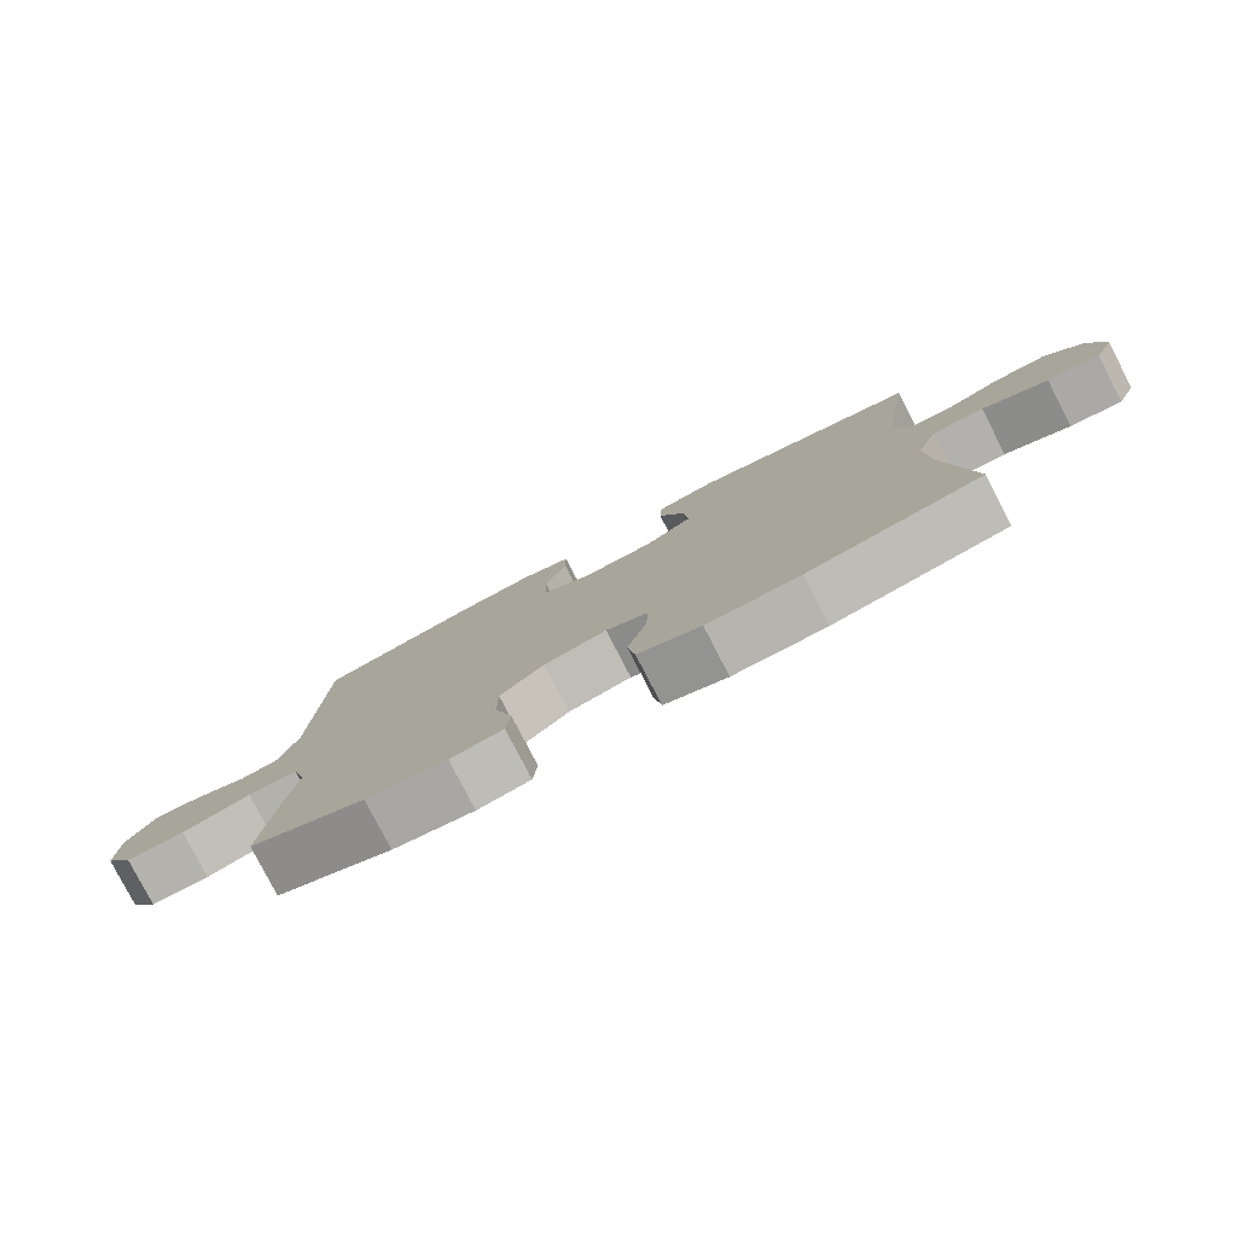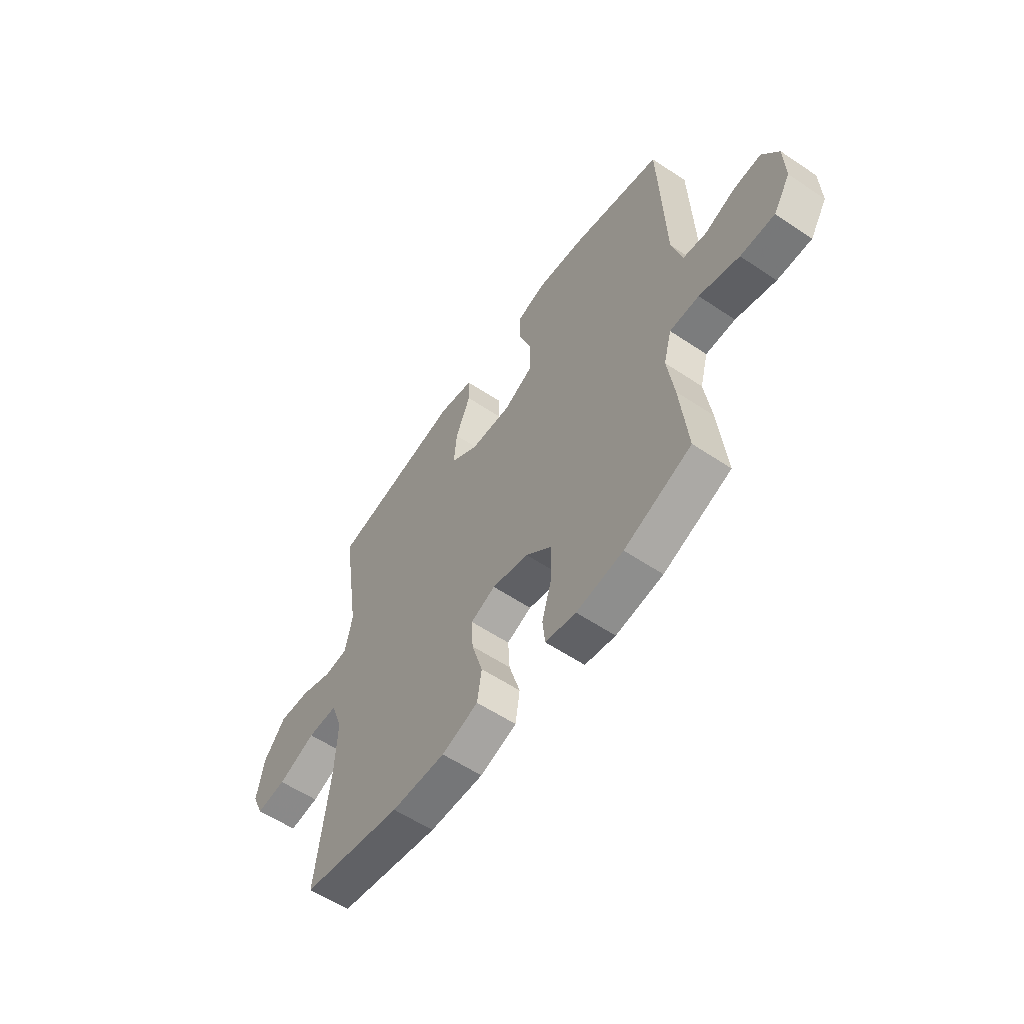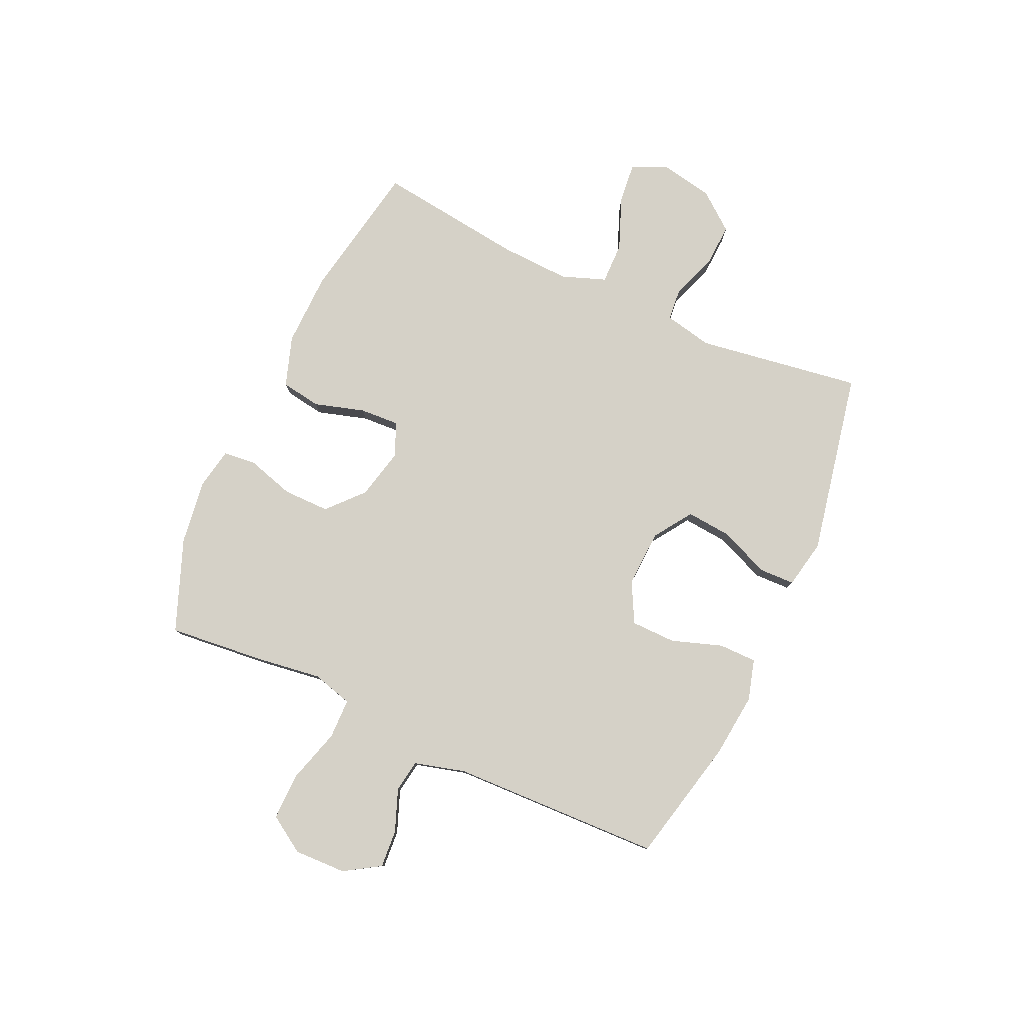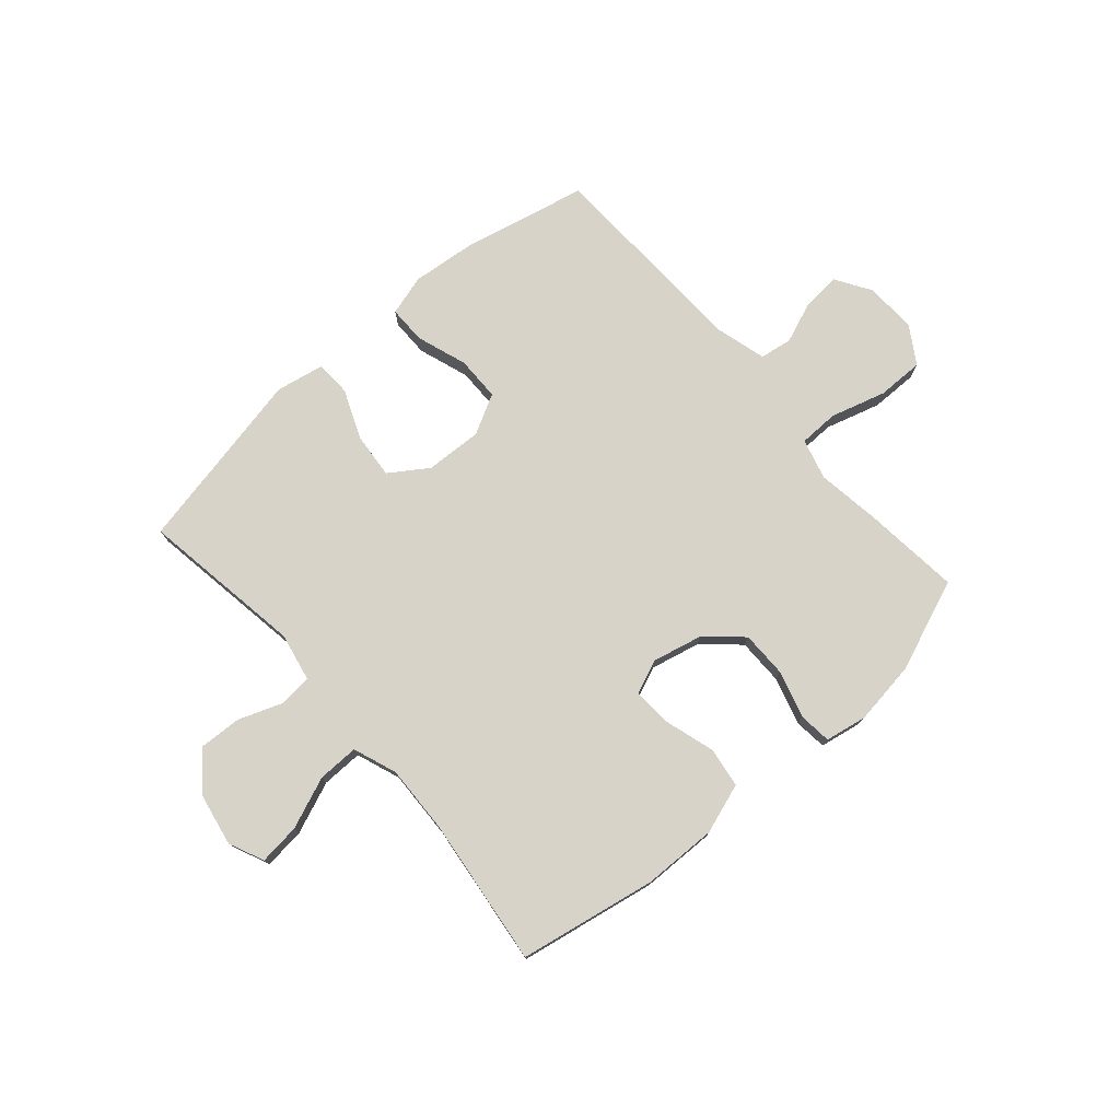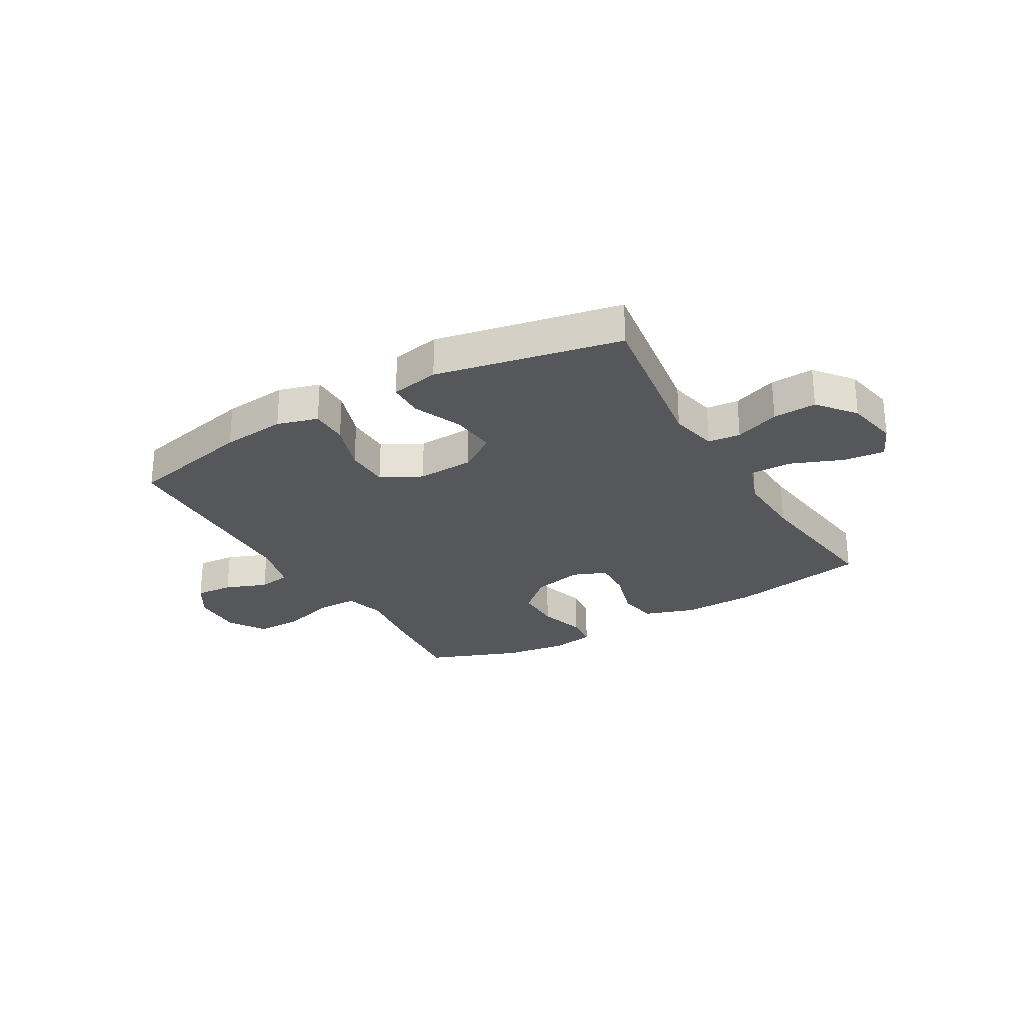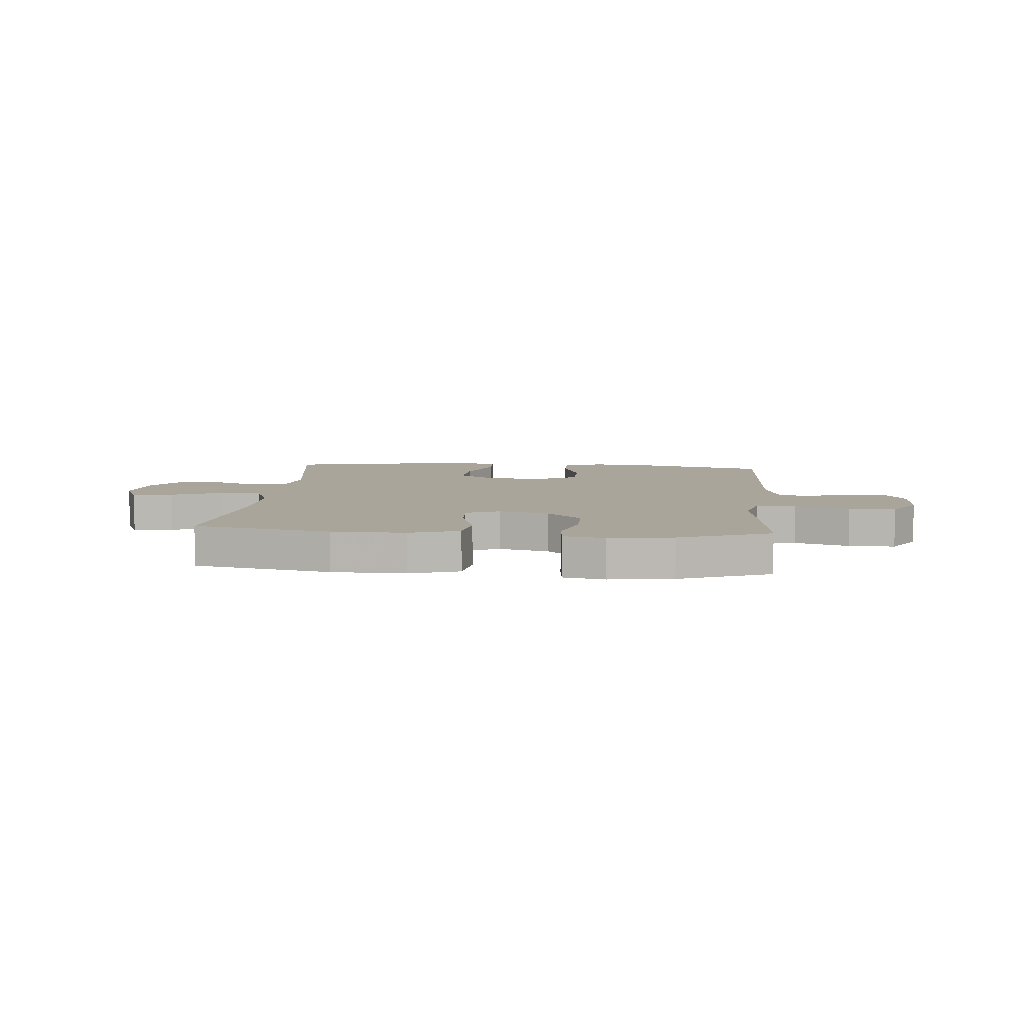
<metadata>
{"format":"obj","ext":"obj","renderer":"f3d","projection":"perspective","resolution":1024,"background":"white","views":[{"elev":-79.6,"azim":27.3,"up":"+Z"},{"elev":-57.9,"azim":-124.8,"up":"+Z"},{"elev":79.7,"azim":-65.4,"up":"+Y"},{"elev":76.4,"azim":138.8,"up":"+Y"},{"elev":-26.7,"azim":30.3,"up":"+Y"},{"elev":7.6,"azim":-174.9,"up":"+Y"}]}
</metadata>
<code>
v -0.5 0.07 -0.5
v -0.482 0.07 -0.324
v -0.466 0.07 -0.211
v -0.486 0.07 -0.138
v -0.558 0.07 -0.137
v -0.656 0.07 -0.166
v -0.74 0.07 -0.167
v -0.782 0.07 -0.101
v -0.779 0.07 -0.008
v -0.739 0.07 0.056
v -0.671 0.07 0.051
v -0.596 0.07 0.022
v -0.538 0.07 0.031
v -0.513 0.07 0.122
v -0.5 0.07 0.5
v -0.275 0.07 0.551
v -0.16 0.07 0.563
v -0.087 0.07 0.542
v -0.087 0.07 0.474
v -0.118 0.07 0.383
v -0.117 0.07 0.303
v -0.045 0.07 0.265
v 0.057 0.07 0.27
v 0.125 0.07 0.316
v 0.118 0.07 0.397
v 0.081 0.07 0.486
v 0.083 0.07 0.55
v 0.17 0.07 0.567
v 0.5 0.07 0.5
v 0.455 0.07 0.205
v 0.473 0.07 0.119
v 0.531 0.07 0.113
v 0.611 0.07 0.143
v 0.689 0.07 0.147
v 0.742 0.07 0.08
v 0.76 0.07 -0.015
v 0.732 0.07 -0.078
v 0.658 0.07 -0.07
v 0.565 0.07 -0.033
v 0.491 0.07 -0.032
v 0.462 0.07 -0.111
v 0.467 0.07 -0.236
v 0.5 0.07 -0.5
v 0.253 0.07 -0.546
v 0.12 0.07 -0.549
v 0.03 0.07 -0.519
v 0.019 0.07 -0.447
v 0.046 0.07 -0.357
v 0.05 0.07 -0.286
v -0.011 0.07 -0.261
v -0.101 0.07 -0.282
v -0.164 0.07 -0.339
v -0.164 0.07 -0.422
v -0.139 0.07 -0.507
v -0.145 0.07 -0.566
v -0.22 0.07 -0.58
v -0.335 0.07 -0.564
v -0.5 0 -0.5
v -0.482 0 -0.324
v -0.466 0 -0.211
v -0.486 0 -0.138
v -0.558 0 -0.137
v -0.656 0 -0.166
v -0.74 0 -0.167
v -0.782 0 -0.101
v -0.779 0 -0.008
v -0.739 0 0.056
v -0.671 0 0.051
v -0.596 0 0.022
v -0.538 0 0.031
v -0.513 0 0.122
v -0.5 0 0.5
v -0.275 0 0.551
v -0.16 0 0.563
v -0.087 0 0.542
v -0.087 0 0.474
v -0.118 0 0.383
v -0.117 0 0.303
v -0.045 0 0.265
v 0.057 0 0.27
v 0.125 0 0.316
v 0.118 0 0.397
v 0.081 0 0.486
v 0.083 0 0.55
v 0.17 0 0.567
v 0.5 0 0.5
v 0.455 0 0.205
v 0.473 0 0.119
v 0.531 0 0.113
v 0.611 0 0.143
v 0.689 0 0.147
v 0.742 0 0.08
v 0.76 0 -0.015
v 0.732 0 -0.078
v 0.658 0 -0.07
v 0.565 0 -0.033
v 0.491 0 -0.032
v 0.462 0 -0.111
v 0.467 0 -0.236
v 0.5 0 -0.5
v 0.253 0 -0.546
v 0.12 0 -0.549
v 0.03 0 -0.519
v 0.019 0 -0.447
v 0.046 0 -0.357
v 0.05 0 -0.286
v -0.011 0 -0.261
v -0.101 0 -0.282
v -0.164 0 -0.339
v -0.164 0 -0.422
v -0.139 0 -0.507
v -0.145 0 -0.566
v -0.22 0 -0.58
v -0.335 0 -0.564
f 1 2 3
f 57 1 3
f 56 57 3
f 55 56 3
f 54 55 3
f 53 54 3
f 52 53 3 4
f 51 52 4
f 50 51 4
f 46 47 48
f 45 46 48
f 44 45 48
f 43 44 48
f 42 43 48
f 41 42 48 49
f 40 41 49 50
f 37 38 39
f 36 37 39
f 35 36 39
f 34 35 39
f 33 34 39
f 32 33 39
f 31 32 39 40
f 40 50 4
f 31 40 4
f 30 31 4
f 28 29 30
f 27 28 30
f 26 27 30
f 25 26 30
f 18 19 20
f 17 18 20
f 16 17 20
f 15 16 20
f 14 15 20
f 13 14 20 21
f 10 11 12
f 9 10 12
f 8 9 12
f 7 8 12
f 6 7 12
f 5 6 12
f 5 12 13
f 13 21 22
f 5 13 22
f 4 5 22
f 24 25 30
f 23 24 30 4
f 4 22 23
f 60 59 58
f 60 58 114
f 60 114 113
f 60 113 112
f 60 112 111
f 60 111 110
f 61 60 110 109
f 61 109 108
f 61 108 107
f 105 104 103
f 105 103 102
f 105 102 101
f 105 101 100
f 105 100 99
f 106 105 99 98
f 107 106 98 97
f 96 95 94
f 96 94 93
f 96 93 92
f 96 92 91
f 96 91 90
f 96 90 89
f 97 96 89 88
f 61 107 97
f 61 97 88
f 61 88 87
f 87 86 85
f 87 85 84
f 87 84 83
f 87 83 82
f 77 76 75
f 77 75 74
f 77 74 73
f 77 73 72
f 77 72 71
f 78 77 71 70
f 69 68 67
f 69 67 66
f 69 66 65
f 69 65 64
f 69 64 63
f 69 63 62
f 70 69 62
f 79 78 70
f 79 70 62
f 79 62 61
f 87 82 81
f 61 87 81 80
f 80 79 61
f 1 58 59 2
f 2 59 60 3
f 3 60 61 4
f 4 61 62 5
f 5 62 63 6
f 6 63 64 7
f 7 64 65 8
f 8 65 66 9
f 9 66 67 10
f 10 67 68 11
f 11 68 69 12
f 12 69 70 13
f 13 70 71 14
f 14 71 72 15
f 15 72 73 16
f 16 73 74 17
f 17 74 75 18
f 18 75 76 19
f 19 76 77 20
f 20 77 78 21
f 21 78 79 22
f 22 79 80 23
f 23 80 81 24
f 24 81 82 25
f 25 82 83 26
f 26 83 84 27
f 27 84 85 28
f 28 85 86 29
f 29 86 87 30
f 30 87 88 31
f 31 88 89 32
f 32 89 90 33
f 33 90 91 34
f 34 91 92 35
f 35 92 93 36
f 36 93 94 37
f 37 94 95 38
f 38 95 96 39
f 39 96 97 40
f 40 97 98 41
f 41 98 99 42
f 42 99 100 43
f 43 100 101 44
f 44 101 102 45
f 45 102 103 46
f 46 103 104 47
f 47 104 105 48
f 48 105 106 49
f 49 106 107 50
f 50 107 108 51
f 51 108 109 52
f 52 109 110 53
f 53 110 111 54
f 54 111 112 55
f 55 112 113 56
f 56 113 114 57
f 57 114 58 1

</code>
